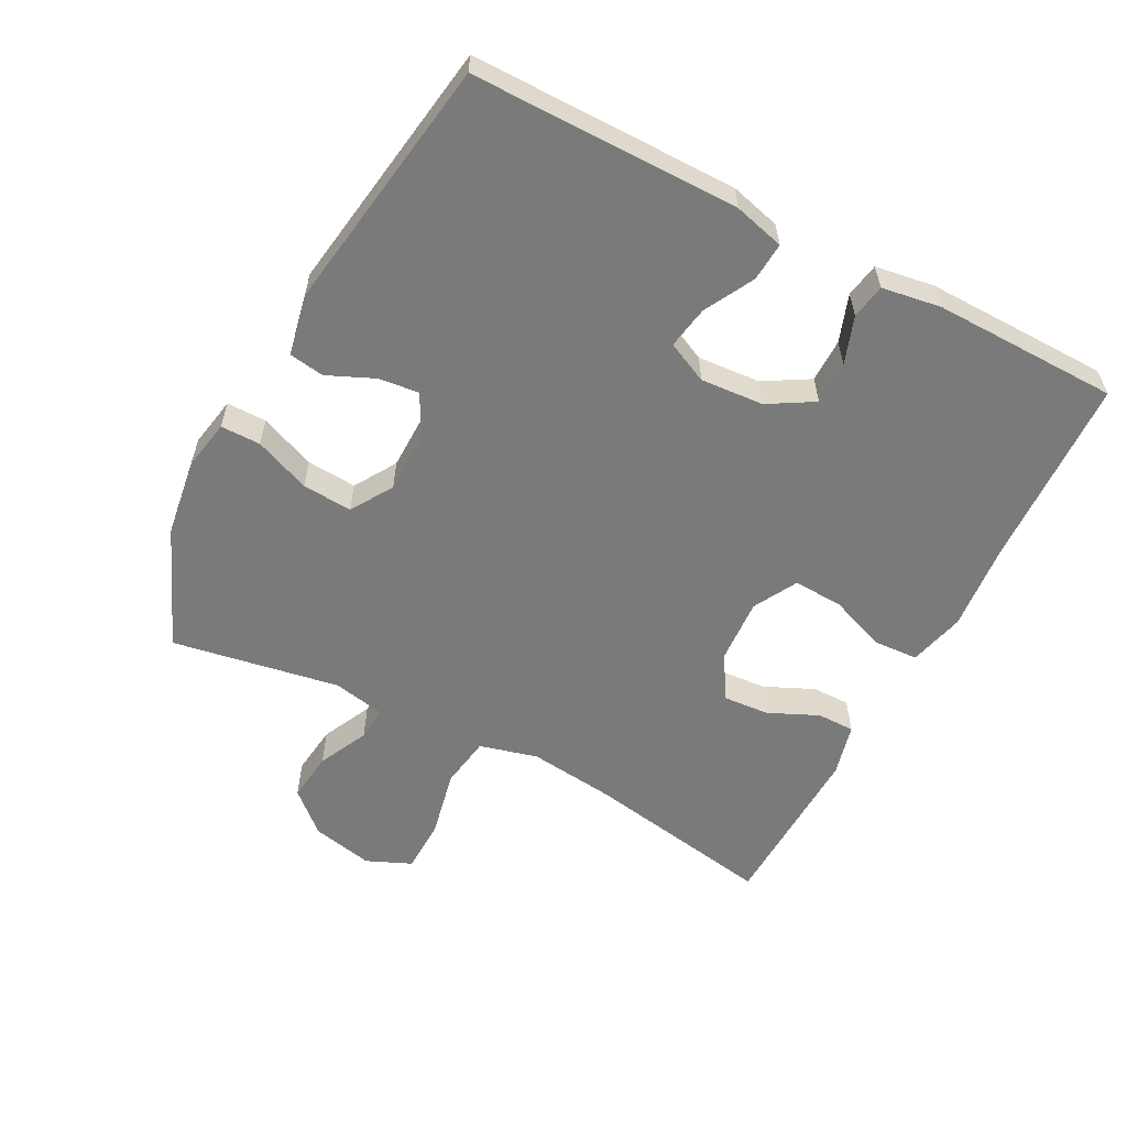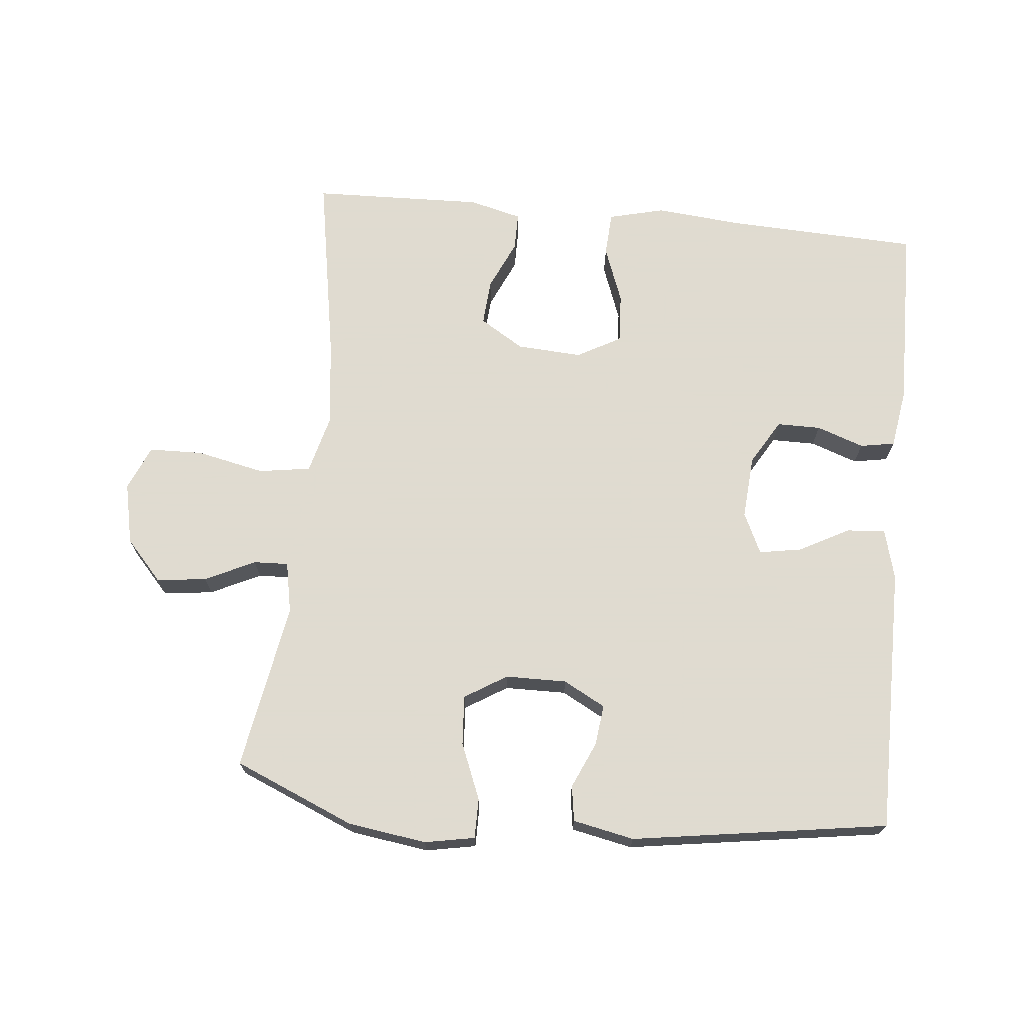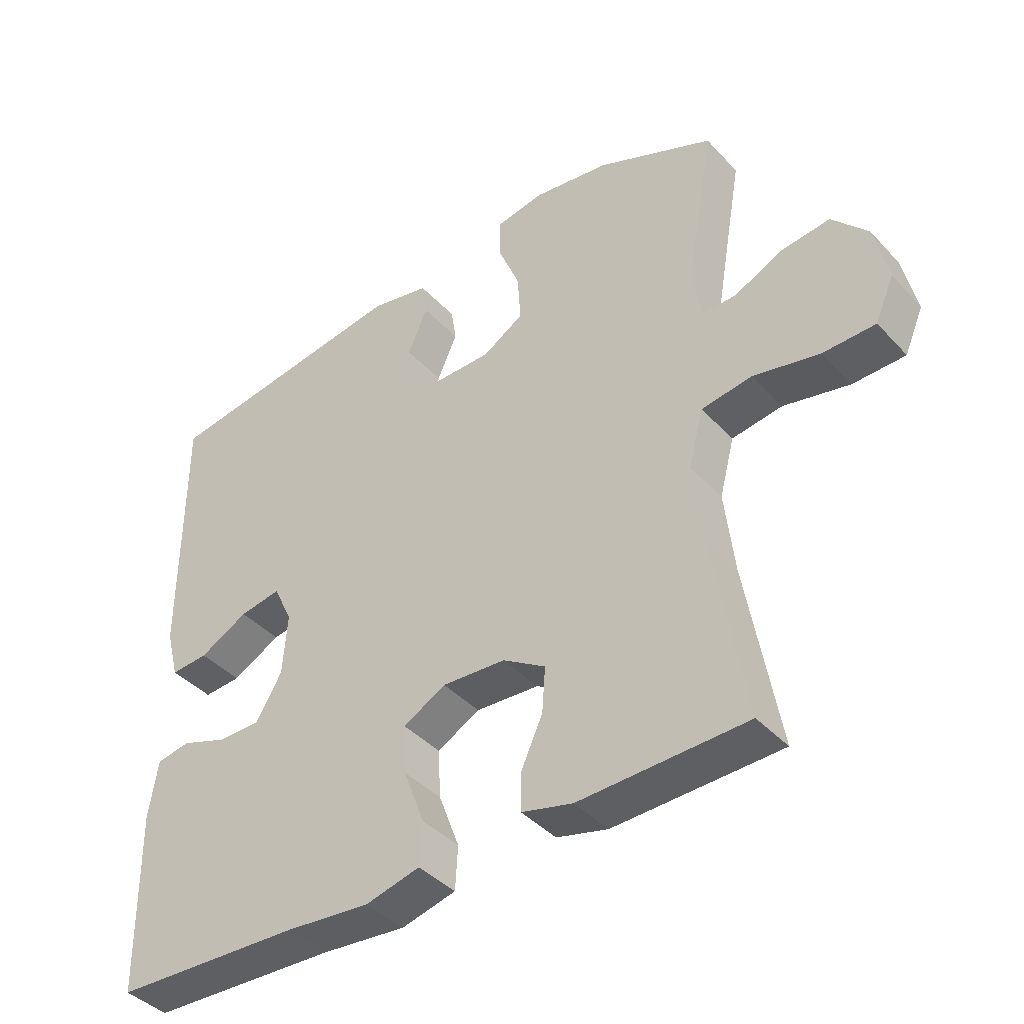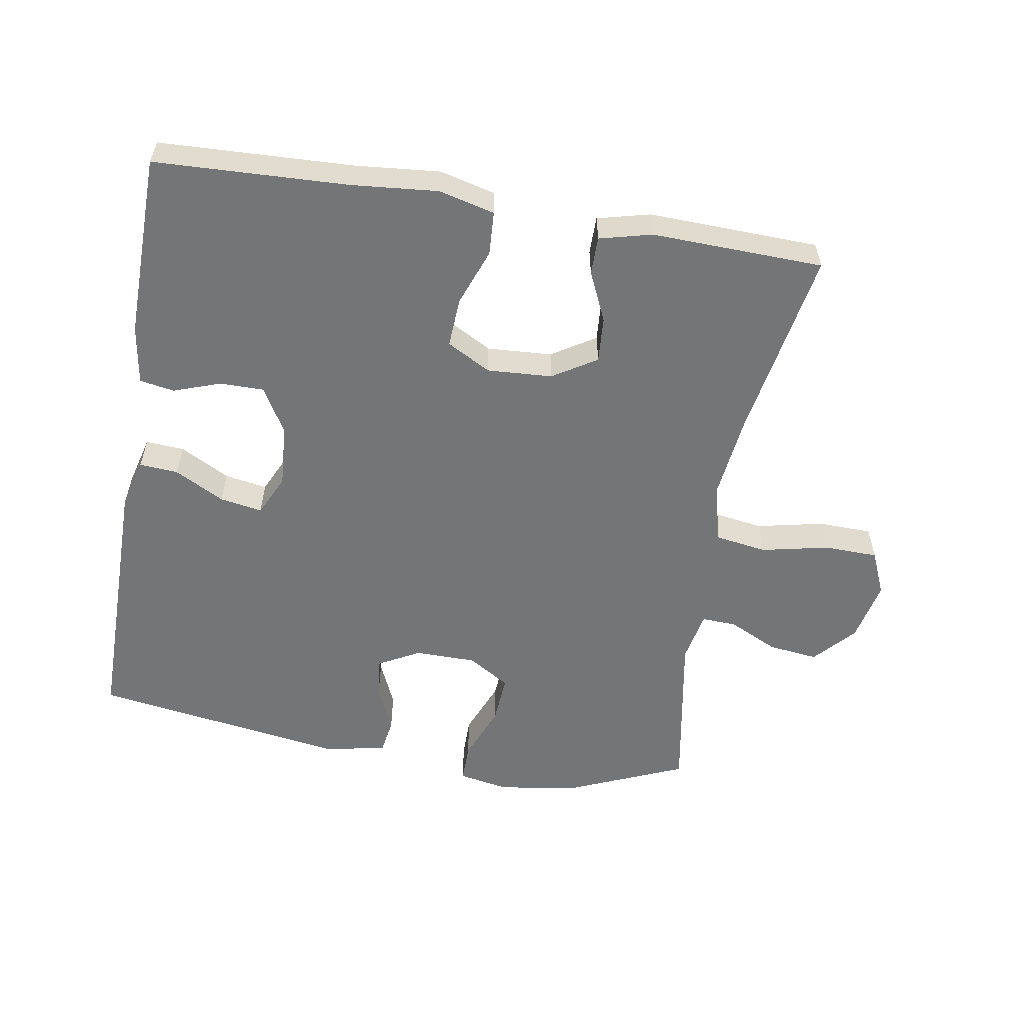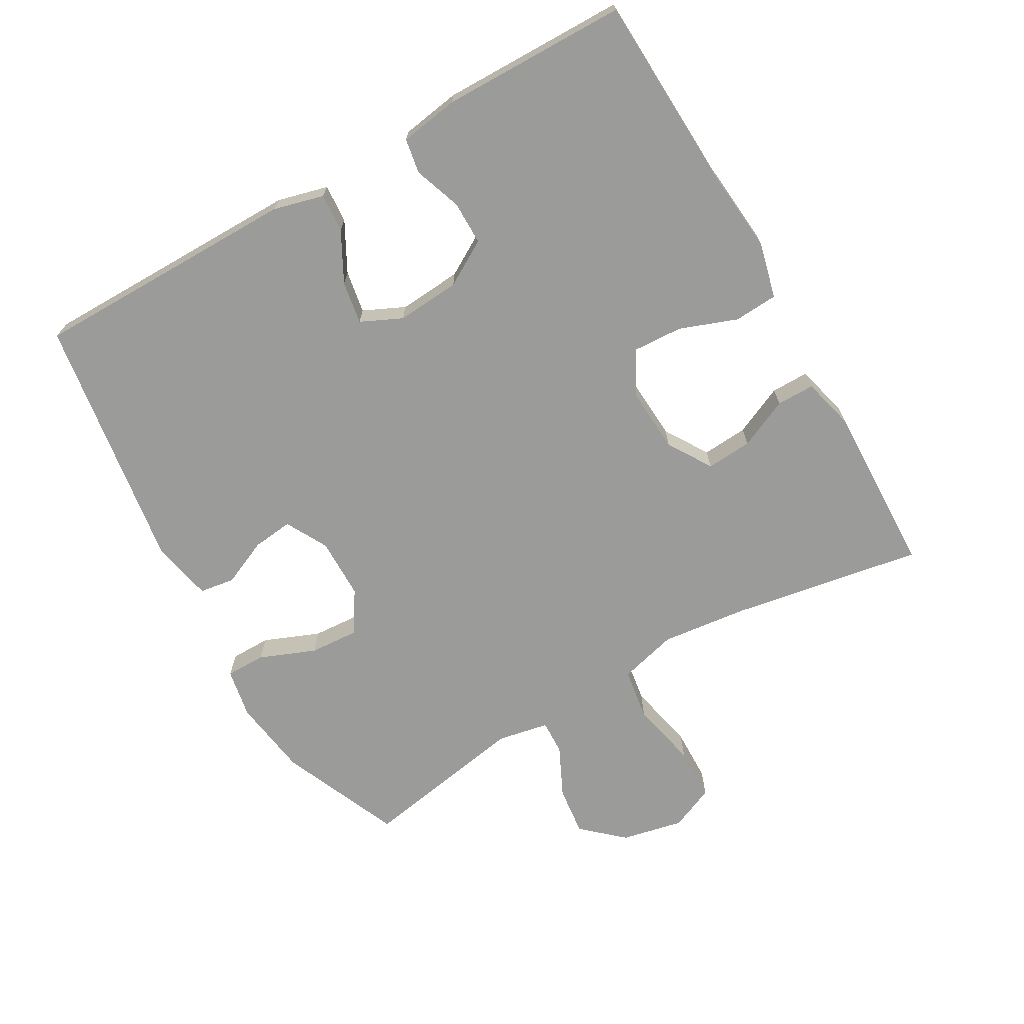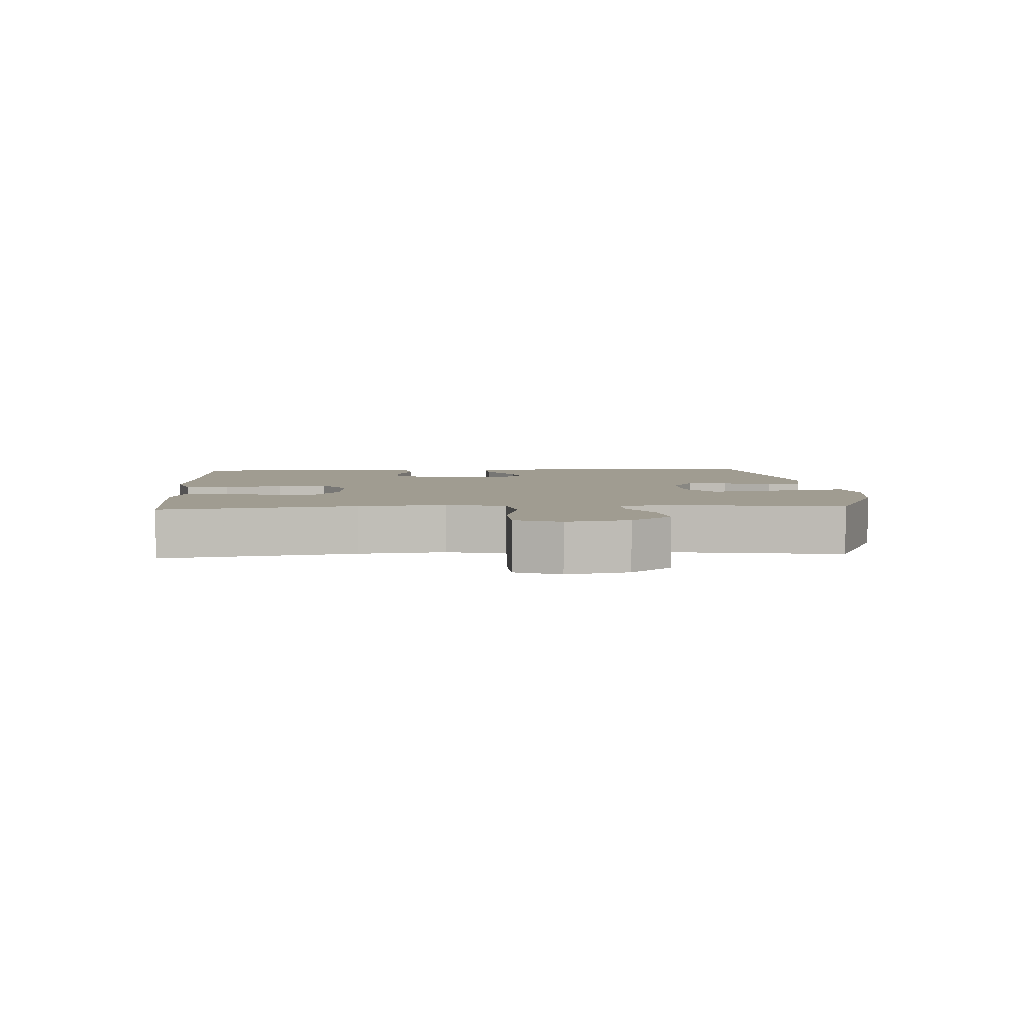
<metadata>
{"format":"obj","ext":"obj","renderer":"f3d","projection":"perspective","resolution":1024,"background":"white","views":[{"elev":-58.1,"azim":62.3,"up":"+Y"},{"elev":70.2,"azim":5.6,"up":"+Y"},{"elev":-40.9,"azim":-141.8,"up":"+Z"},{"elev":-56.5,"azim":170.4,"up":"+Y"},{"elev":-69.6,"azim":119.9,"up":"+Y"},{"elev":4.4,"azim":-93.6,"up":"+Y"}]}
</metadata>
<code>
v -0.5 0.07 0.5
v -0.319 0.07 0.577
v -0.201 0.07 0.594
v -0.126 0.07 0.58
v -0.126 0.07 0.52
v -0.16 0.07 0.436
v -0.165 0.07 0.361
v -0.102 0.07 0.322
v -0.01 0.07 0.321
v 0.053 0.07 0.355
v 0.046 0.07 0.416
v 0.015 0.07 0.486
v 0.023 0.07 0.539
v 0.115 0.07 0.558
v 0.5 0.07 0.5
v 0.5 0.07 0.098
v 0.48 0.07 0.022
v 0.422 0.07 0.026
v 0.347 0.07 0.066
v 0.283 0.07 0.077
v 0.254 0.07 0.015
v 0.261 0.07 -0.08
v 0.301 0.07 -0.148
v 0.367 0.07 -0.148
v 0.438 0.07 -0.123
v 0.49 0.07 -0.132
v 0.504 0.07 -0.221
v 0.5 0.07 -0.5
v 0.21 0.07 -0.512
v 0.08 0.07 -0.524
v -0.004 0.07 -0.503
v -0.008 0.07 -0.437
v 0.024 0.07 -0.351
v 0.028 0.07 -0.276
v -0.038 0.07 -0.24
v -0.136 0.07 -0.246
v -0.202 0.07 -0.287
v -0.197 0.07 -0.356
v -0.163 0.07 -0.431
v -0.163 0.07 -0.488
v -0.242 0.07 -0.508
v -0.5 0.07 -0.5
v -0.45 0.07 -0.212
v -0.435 0.07 -0.083
v -0.458 0.07 0.005
v -0.536 0.07 0.017
v -0.638 0.07 -0.005
v -0.719 0.07 -0.003
v -0.748 0.07 0.064
v -0.728 0.07 0.157
v -0.673 0.07 0.218
v -0.598 0.07 0.209
v -0.523 0.07 0.173
v -0.471 0.07 0.171
v -0.456 0.07 0.248
v -0.5 0 0.5
v -0.319 0 0.577
v -0.201 0 0.594
v -0.126 0 0.58
v -0.126 0 0.52
v -0.16 0 0.436
v -0.165 0 0.361
v -0.102 0 0.322
v -0.01 0 0.321
v 0.053 0 0.355
v 0.046 0 0.416
v 0.015 0 0.486
v 0.023 0 0.539
v 0.115 0 0.558
v 0.5 0 0.5
v 0.5 0 0.098
v 0.48 0 0.022
v 0.422 0 0.026
v 0.347 0 0.066
v 0.283 0 0.077
v 0.254 0 0.015
v 0.261 0 -0.08
v 0.301 0 -0.148
v 0.367 0 -0.148
v 0.438 0 -0.123
v 0.49 0 -0.132
v 0.504 0 -0.221
v 0.5 0 -0.5
v 0.21 0 -0.512
v 0.08 0 -0.524
v -0.004 0 -0.503
v -0.008 0 -0.437
v 0.024 0 -0.351
v 0.028 0 -0.276
v -0.038 0 -0.24
v -0.136 0 -0.246
v -0.202 0 -0.287
v -0.197 0 -0.356
v -0.163 0 -0.431
v -0.163 0 -0.488
v -0.242 0 -0.508
v -0.5 0 -0.5
v -0.45 0 -0.212
v -0.435 0 -0.083
v -0.458 0 0.005
v -0.536 0 0.017
v -0.638 0 -0.005
v -0.719 0 -0.003
v -0.748 0 0.064
v -0.728 0 0.157
v -0.673 0 0.218
v -0.598 0 0.209
v -0.523 0 0.173
v -0.471 0 0.171
v -0.456 0 0.248
f 50 51 52 53
f 50 53 54
f 49 50 54
f 46 47 48 49
f 45 46 49 54
f 44 45 54 55
f 40 41 42 43
f 38 39 40 43
f 37 38 43 44
f 36 37 44 55
f 30 31 32 33
f 29 30 33 34
f 28 29 34
f 27 28 34 35
f 24 25 26 27
f 23 24 27 35
f 16 17 18 19
f 16 19 20
f 15 16 20
f 14 15 20
f 11 12 13 14
f 10 11 14 20
f 9 10 20 21
f 3 4 5 6
f 3 6 7
f 2 3 7
f 1 2 7
f 55 1 7 8
f 22 23 35 36
f 21 22 36 55
f 8 9 21 55
f 108 107 106 105
f 109 108 105
f 109 105 104
f 104 103 102 101
f 109 104 101 100
f 110 109 100 99
f 98 97 96 95
f 98 95 94 93
f 99 98 93 92
f 110 99 92 91
f 88 87 86 85
f 89 88 85 84
f 89 84 83
f 90 89 83 82
f 82 81 80 79
f 90 82 79 78
f 74 73 72 71
f 75 74 71
f 75 71 70
f 75 70 69
f 69 68 67 66
f 75 69 66 65
f 76 75 65 64
f 61 60 59 58
f 62 61 58
f 62 58 57
f 62 57 56
f 63 62 56 110
f 91 90 78 77
f 110 91 77 76
f 110 76 64 63
f 1 56 57 2
f 2 57 58 3
f 3 58 59 4
f 4 59 60 5
f 5 60 61 6
f 6 61 62 7
f 7 62 63 8
f 8 63 64 9
f 9 64 65 10
f 10 65 66 11
f 11 66 67 12
f 12 67 68 13
f 13 68 69 14
f 14 69 70 15
f 15 70 71 16
f 16 71 72 17
f 17 72 73 18
f 18 73 74 19
f 19 74 75 20
f 20 75 76 21
f 21 76 77 22
f 22 77 78 23
f 23 78 79 24
f 24 79 80 25
f 25 80 81 26
f 26 81 82 27
f 27 82 83 28
f 28 83 84 29
f 29 84 85 30
f 30 85 86 31
f 31 86 87 32
f 32 87 88 33
f 33 88 89 34
f 34 89 90 35
f 35 90 91 36
f 36 91 92 37
f 37 92 93 38
f 38 93 94 39
f 39 94 95 40
f 40 95 96 41
f 41 96 97 42
f 42 97 98 43
f 43 98 99 44
f 44 99 100 45
f 45 100 101 46
f 46 101 102 47
f 47 102 103 48
f 48 103 104 49
f 49 104 105 50
f 50 105 106 51
f 51 106 107 52
f 52 107 108 53
f 53 108 109 54
f 54 109 110 55
f 55 110 56 1

</code>
